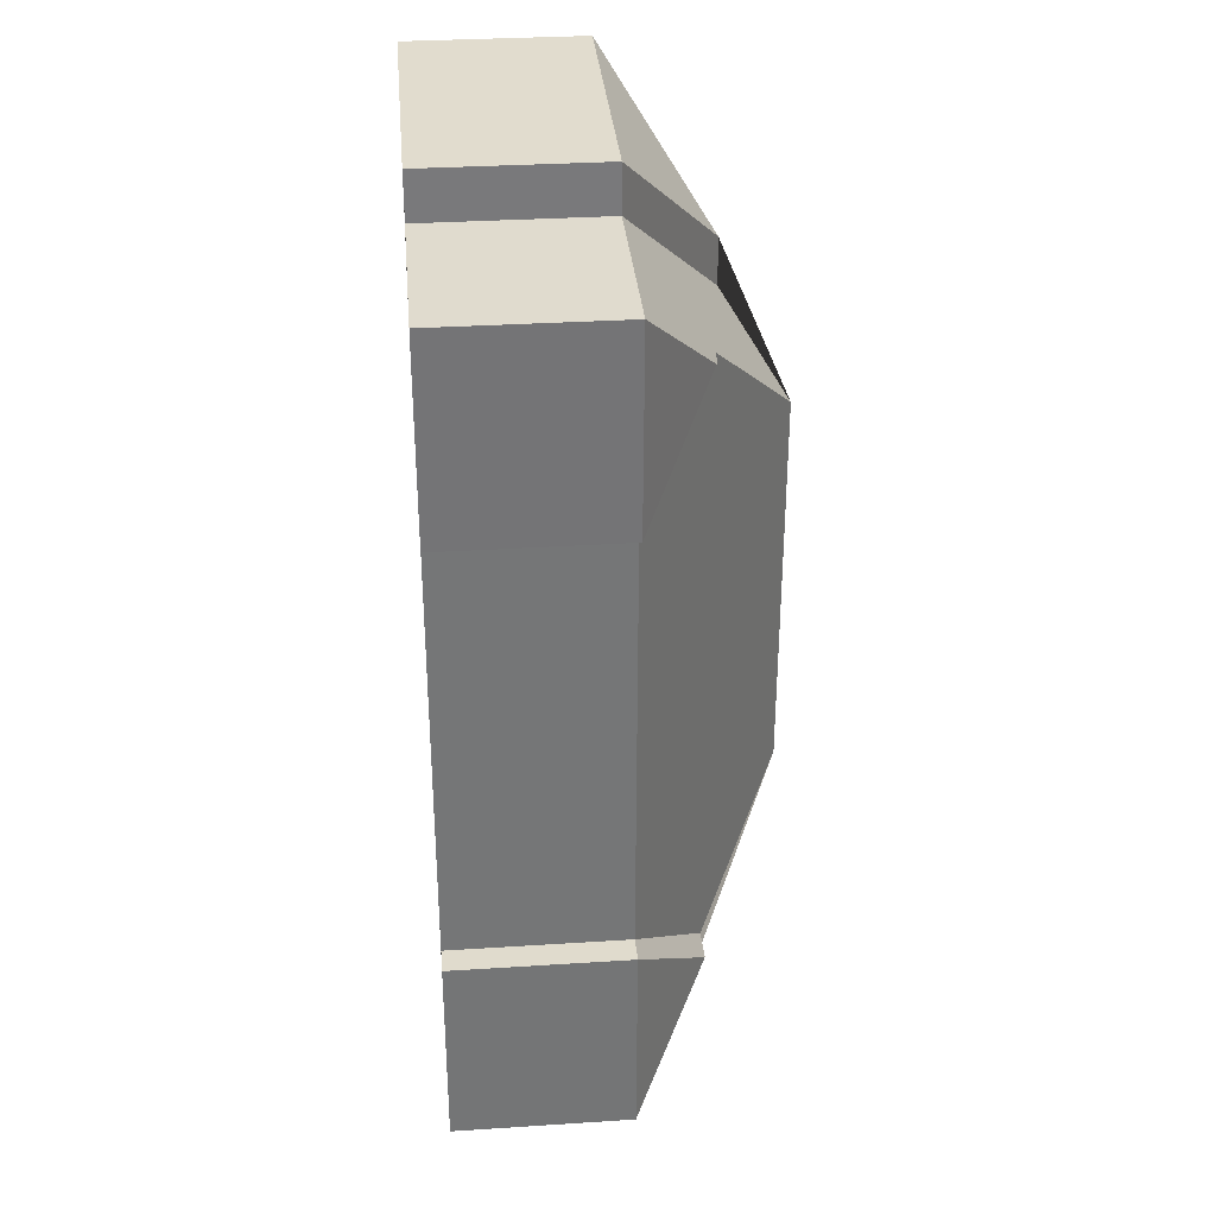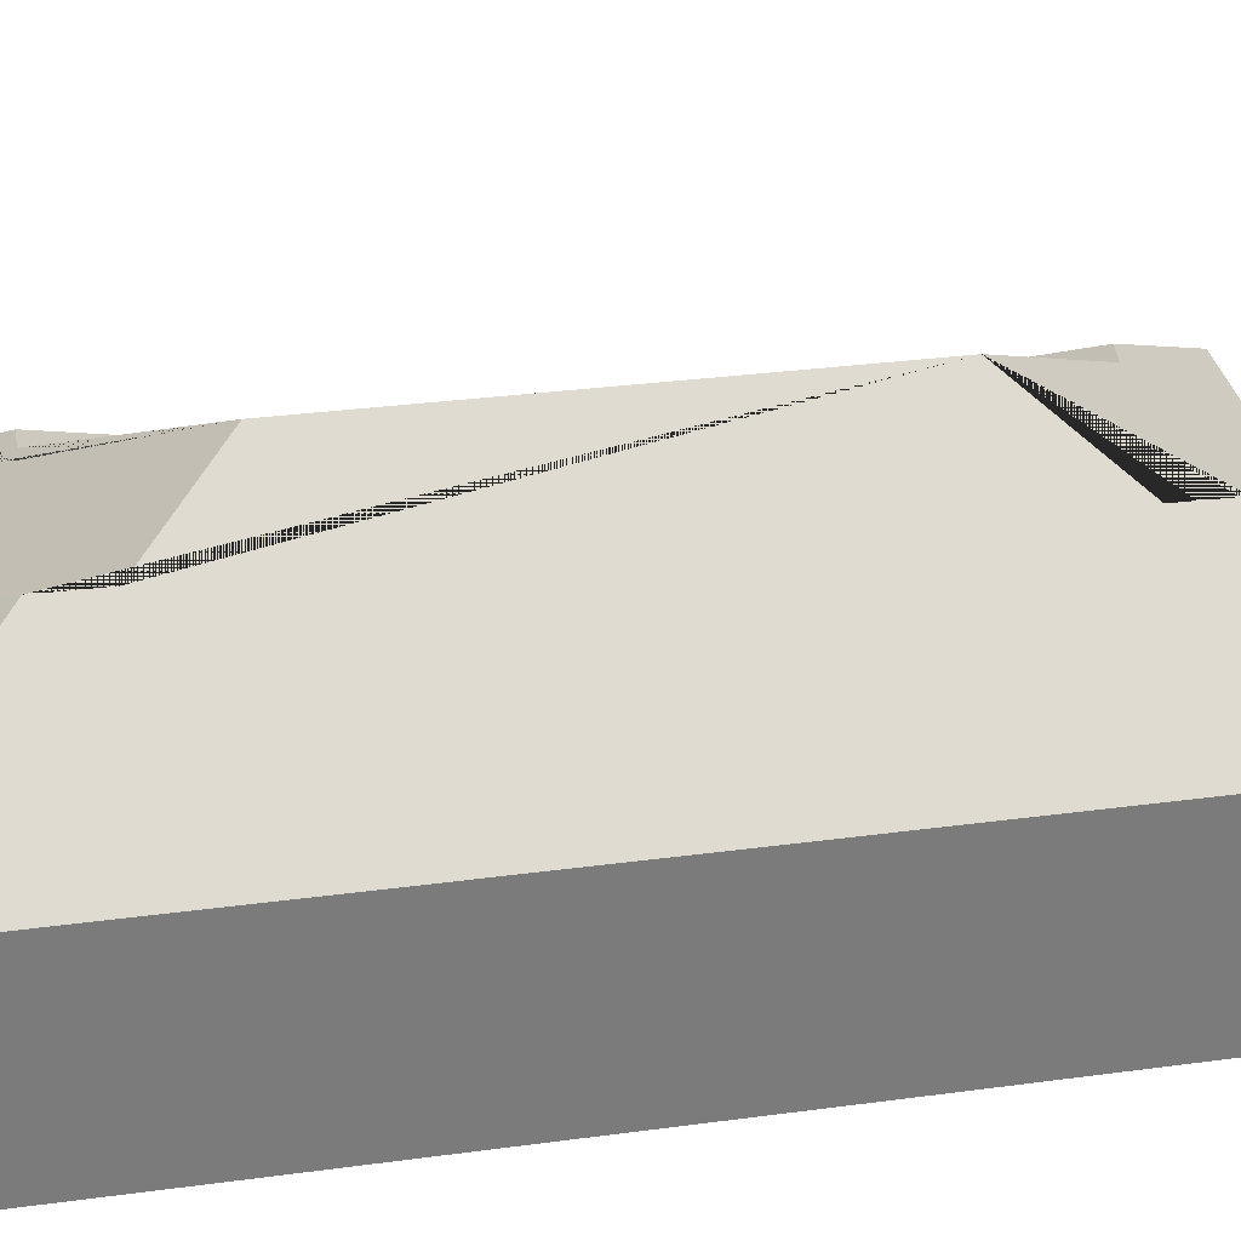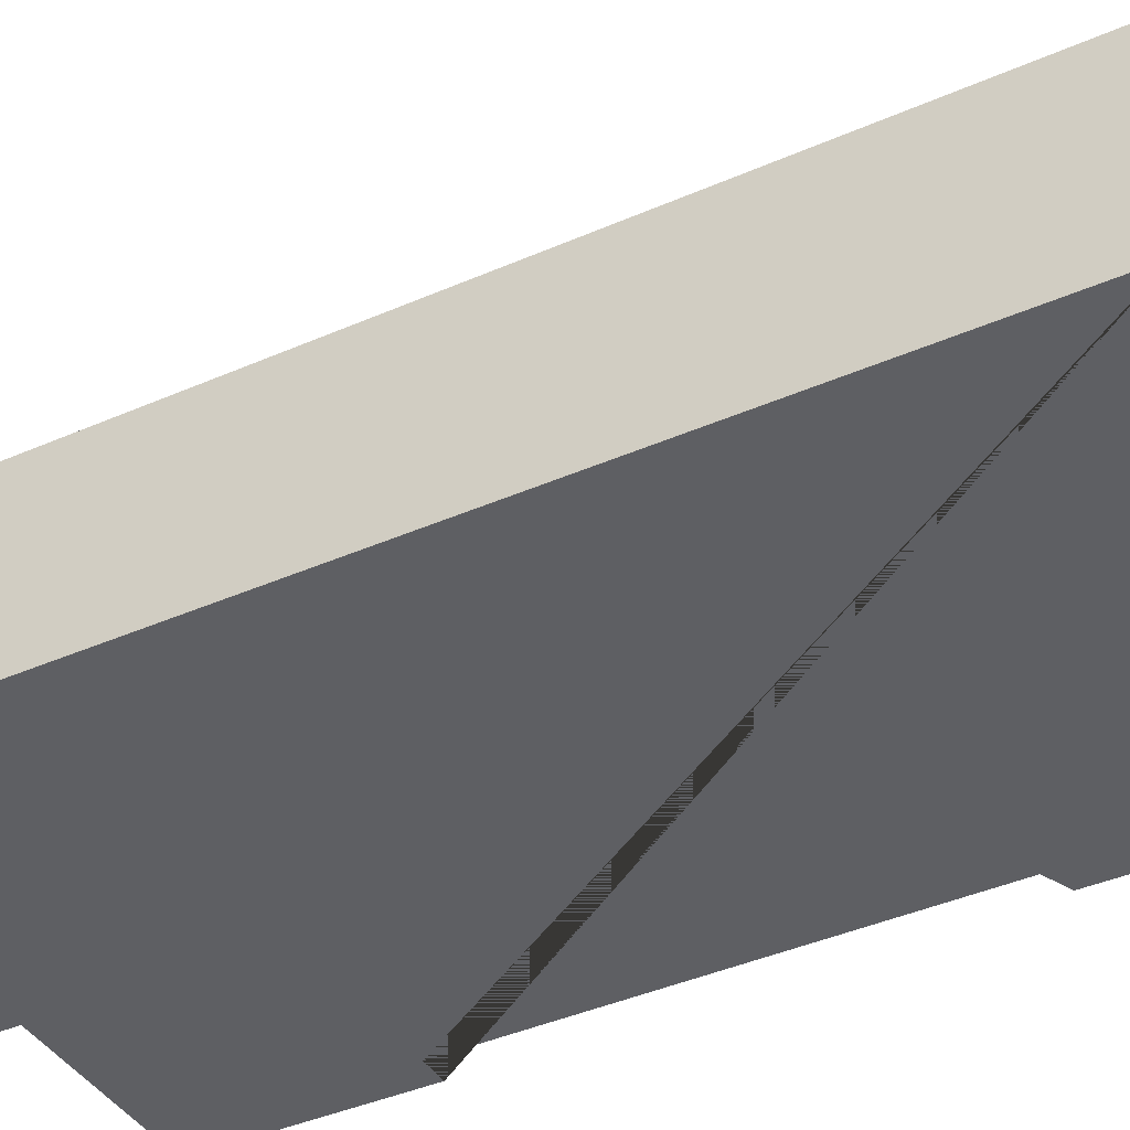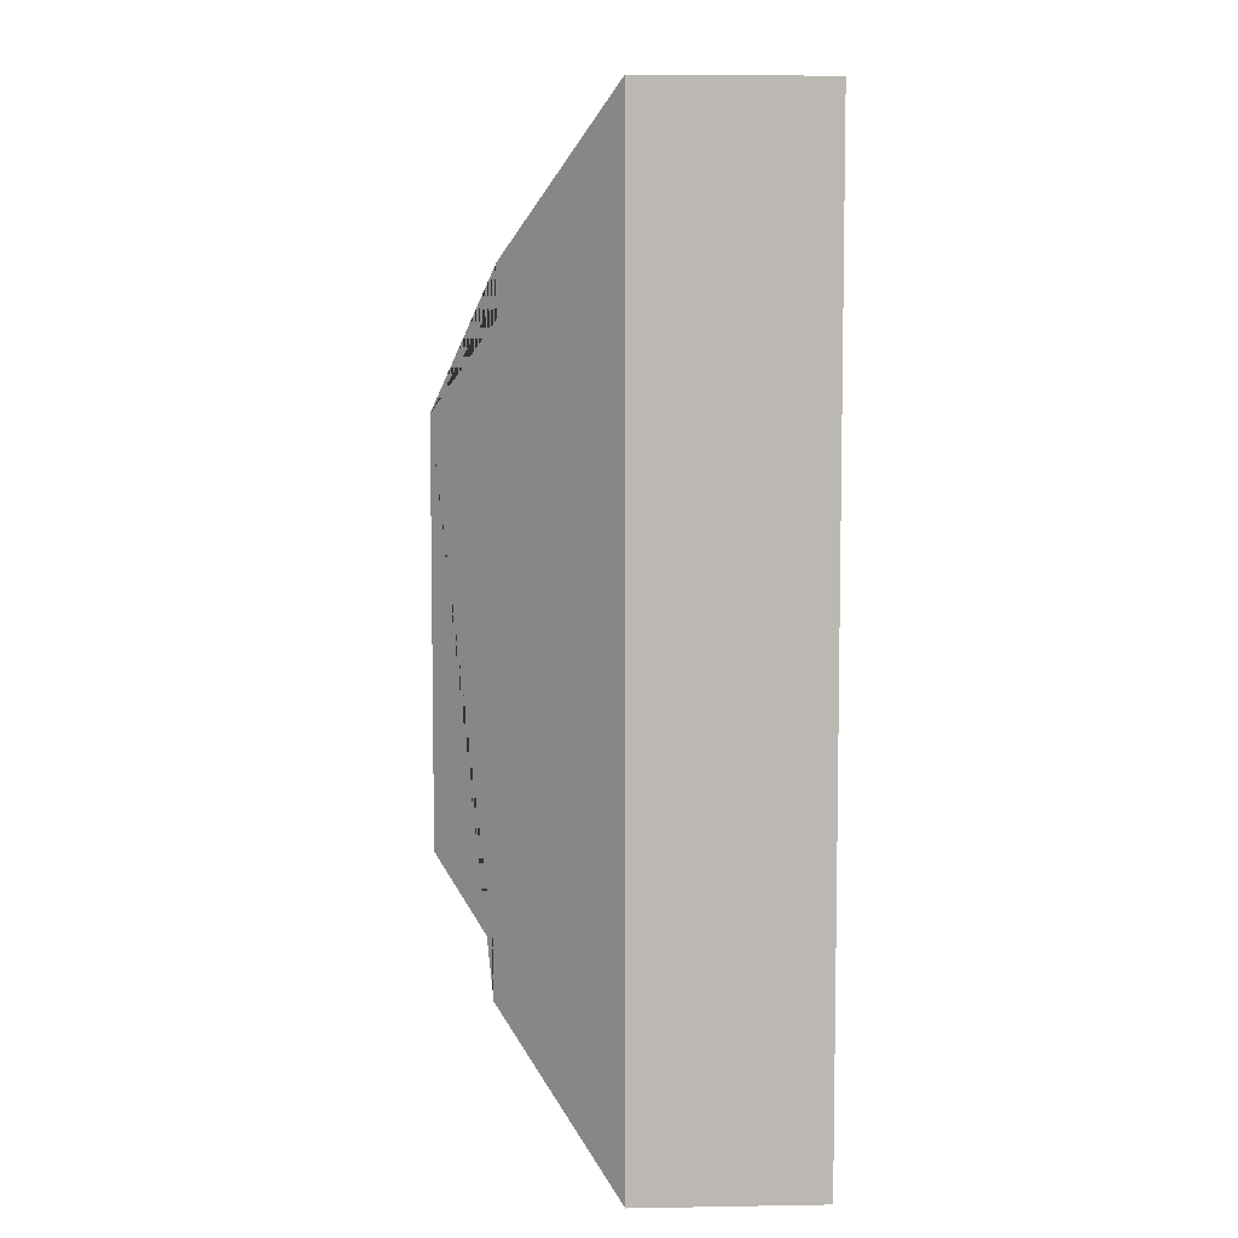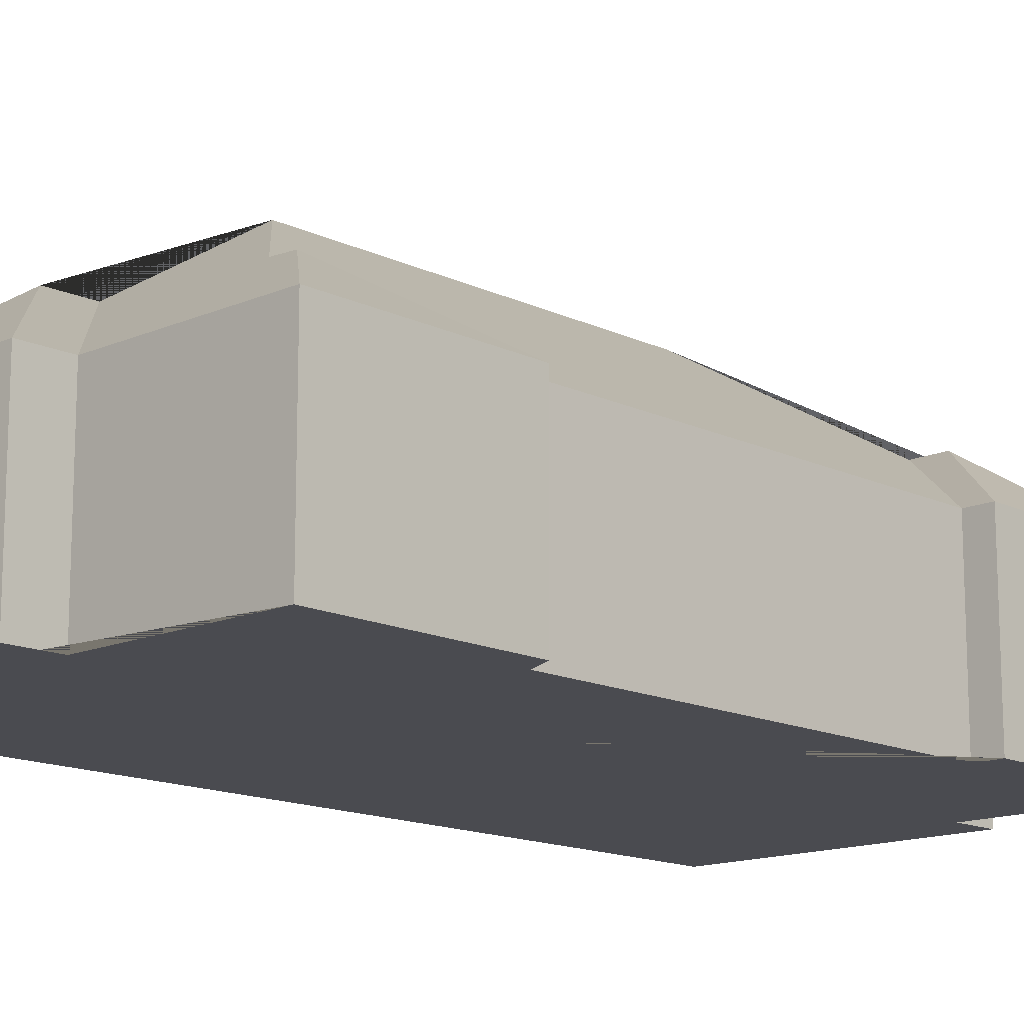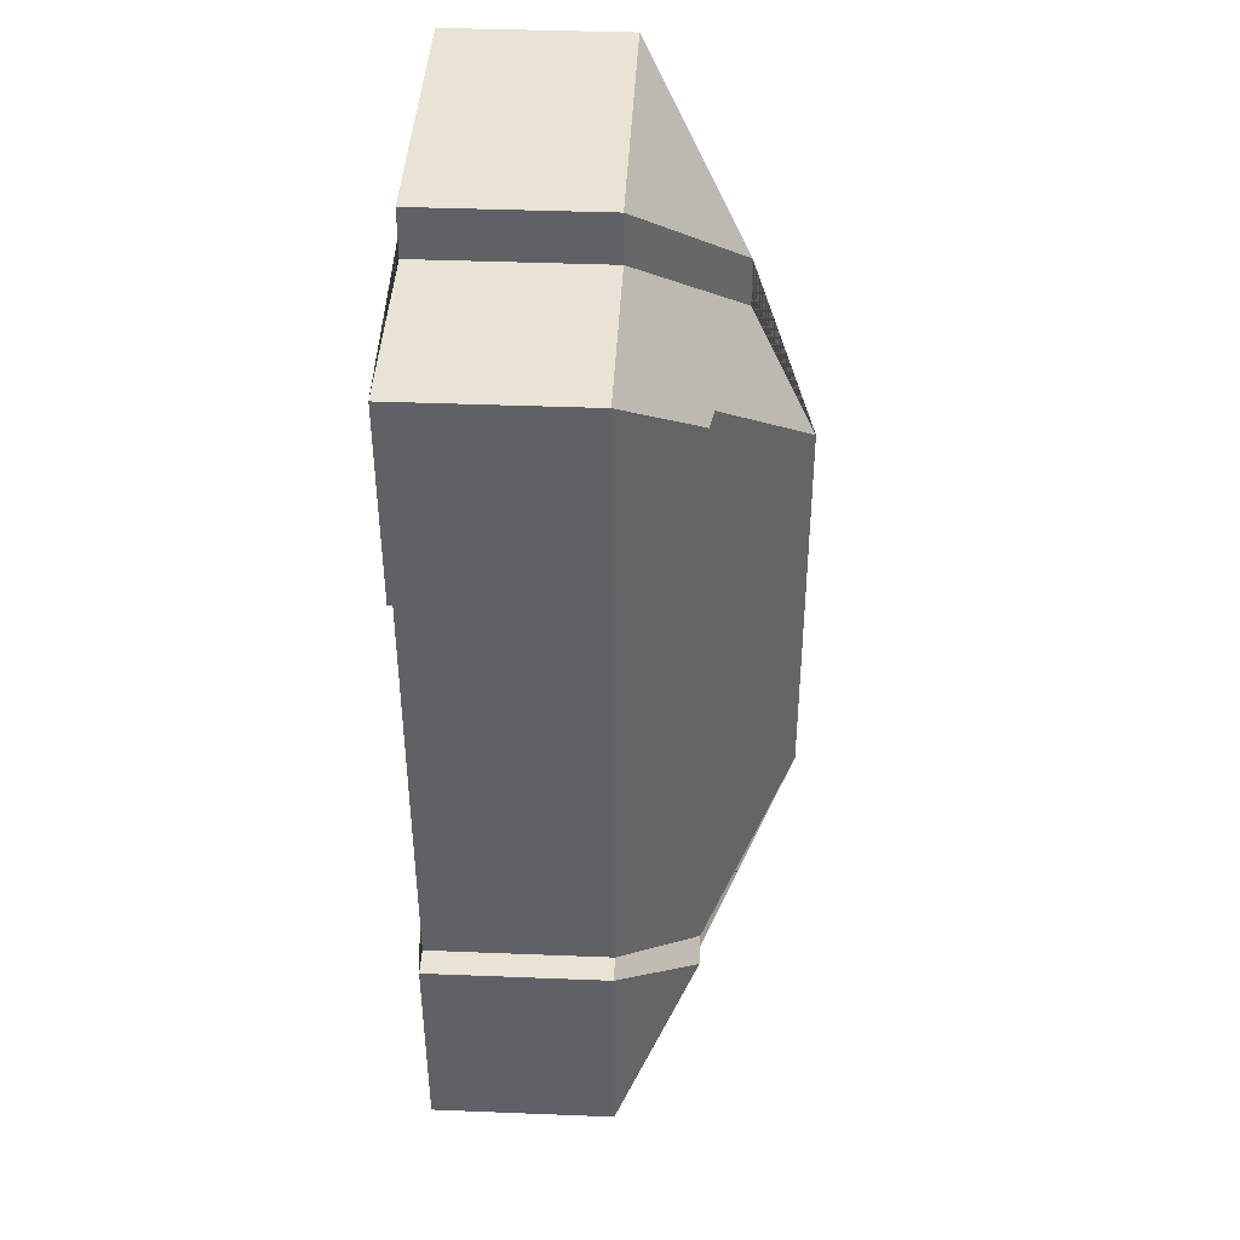
<metadata>
{"format":"obj","ext":"obj","renderer":"f3d","projection":"perspective","resolution":1024,"background":"white","views":[{"elev":32.6,"azim":84.9,"up":"+Z"},{"elev":32.0,"azim":-99.4,"up":"+Y"},{"elev":-40.8,"azim":-60.4,"up":"+Y"},{"elev":9.0,"azim":-92.6,"up":"+Z"},{"elev":-14.4,"azim":44.6,"up":"+Y"},{"elev":40.6,"azim":92.8,"up":"+Z"}]}
</metadata>
<code>
o CG10_500_042070_0016
v 19.33 75 -20.04
v 9.478 75 -418.4
v 70.94 119.1 -103.3
v 71.22 118.9 -82.7
v 68.33 122.1 -359.9
v 68.74 122 -338.6
v 101.2 144.6 -139.5
v 97.48 145 -308.7
v 141.1 75 -23.08
v 141.2 75 -43.03
v 135 75 -421.6
v 135.3 75 -402
v 159.9 106.8 -87.84
v 153.6 107.7 -359
v 172.9 105.2 -85.76
v 168.8 107.8 -359.3
v 204.4 75 -316.5
v 207.8 75 -133.3
v 218.8 75 -128.7
v 212.4 75 -403.4
v 220.9 75 -44.53
v 216.1 75 -316.6
v 213.9 75 -403.4
v 19.33 0 -20.04
v 9.478 0 -418.4
v 135 0 -421.6
v 135.3 0 -402
v 212.4 0 -403.4
v 213.9 0 -403.4
v 216.1 0 -316.6
v 204.4 0 -316.5
v 207.8 0 -133.3
v 218.8 0 -128.7
v 220.9 0 -44.53
v 141.2 0 -43.03
v 141.1 0 -23.08
f 21 15 19
f 19 15 13 18
f 18 13 7 8 14 17
f 17 14 16 22
f 22 16 23
f 23 16 14 8 6 12 20
f 6 12 11 5
f 11 5 2
f 7 8 6 5 2 1 4 3
f 1 4 9
f 9 4 3 10
f 10 3 7 13 15 21
f 24 25 26 27 28 29 30 31 32 33 34 35 36
f 1 24 25 2
f 2 25 26 11
f 11 26 27 12
f 12 27 28 20
f 20 28 29 23
f 23 29 30 22
f 22 30 31 17
f 17 31 32 18
f 18 32 33 19
f 19 33 34 21
f 21 34 35 10
f 10 35 36 9
f 9 36 24 1

</code>
